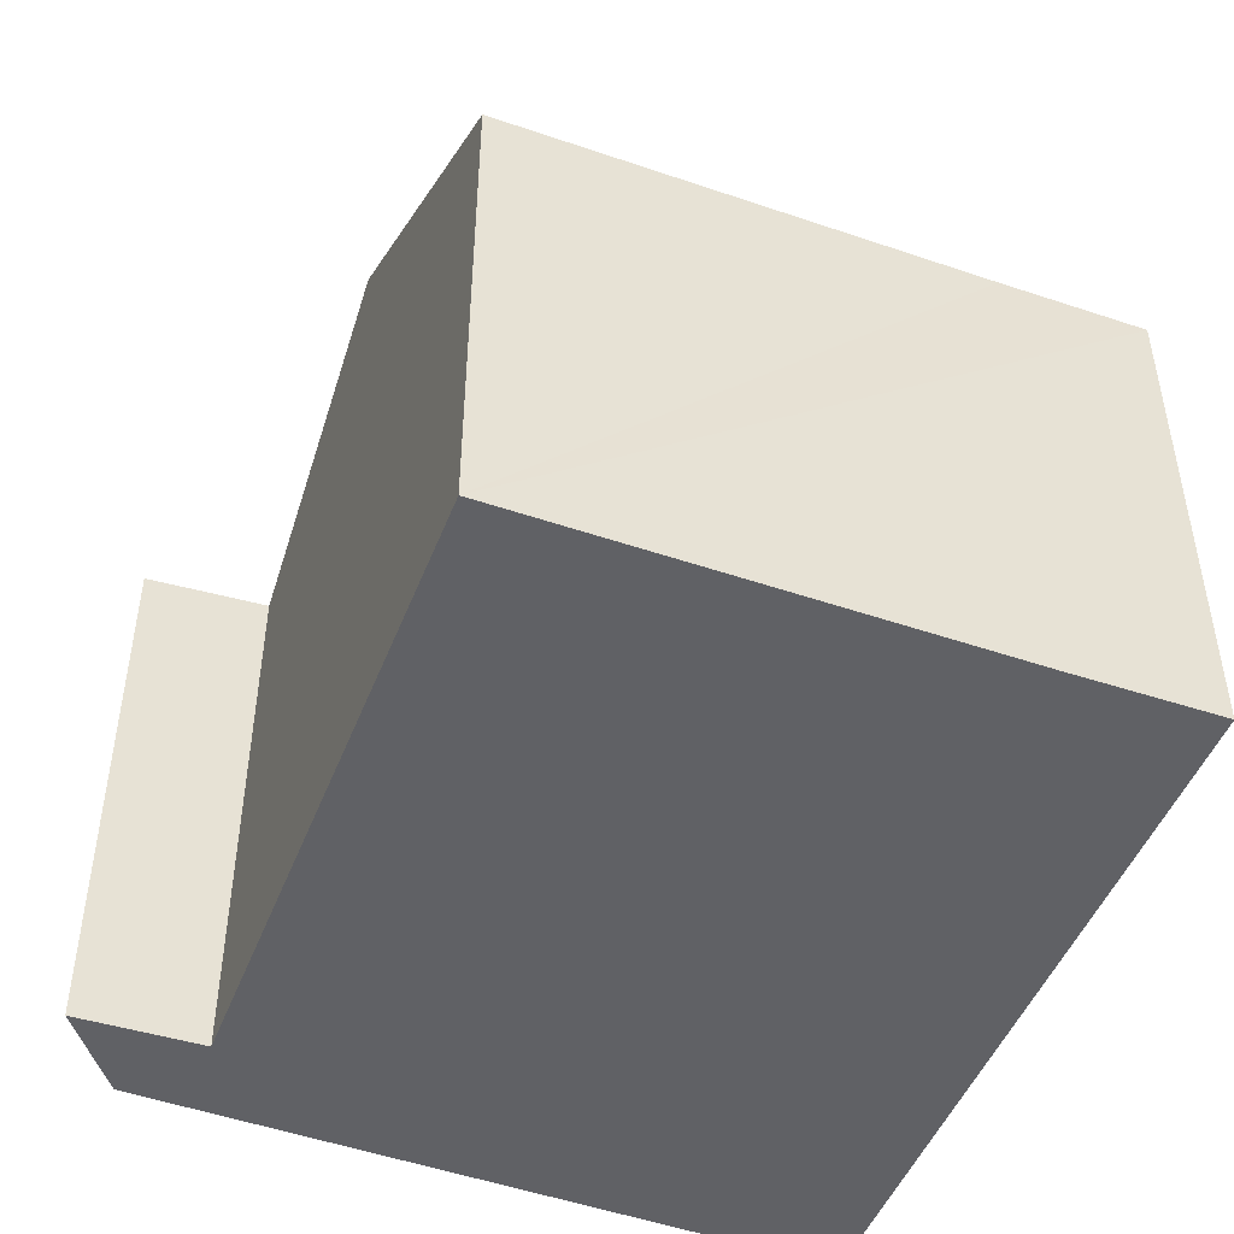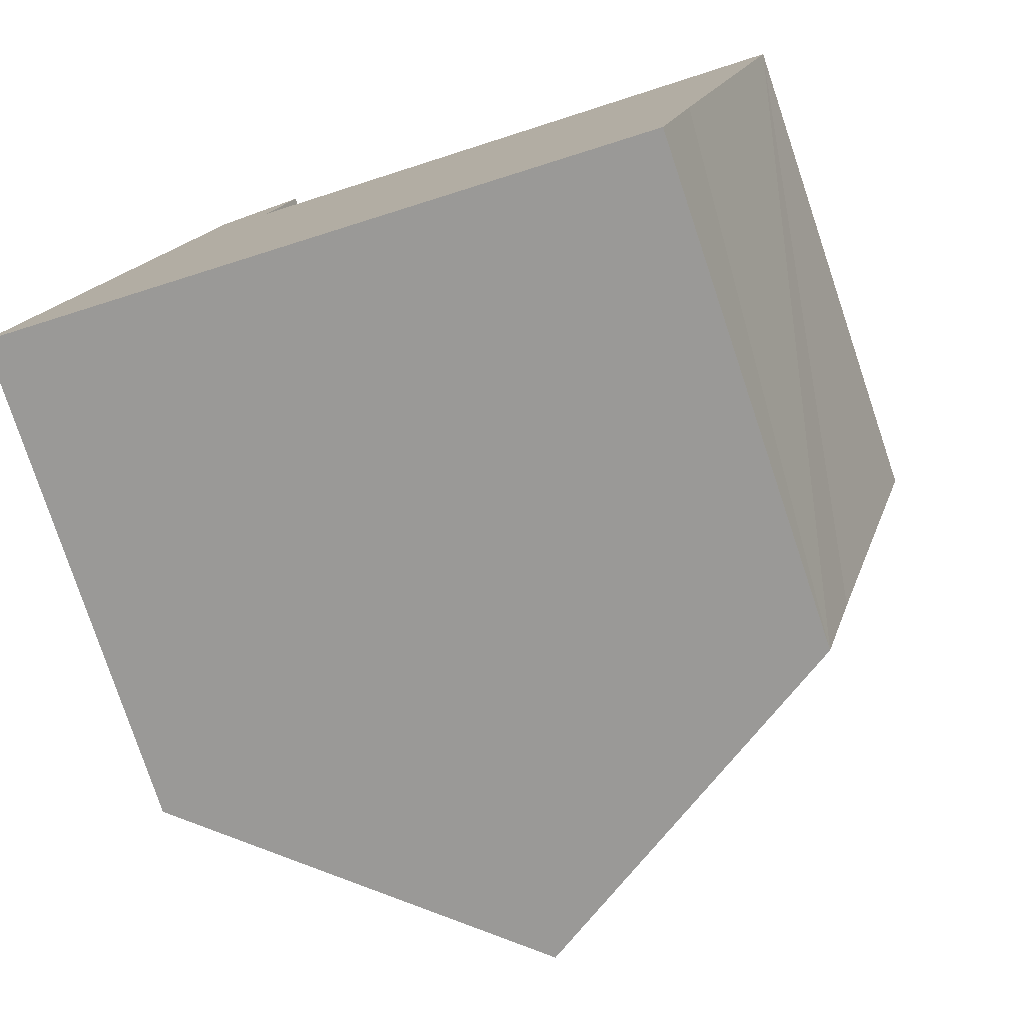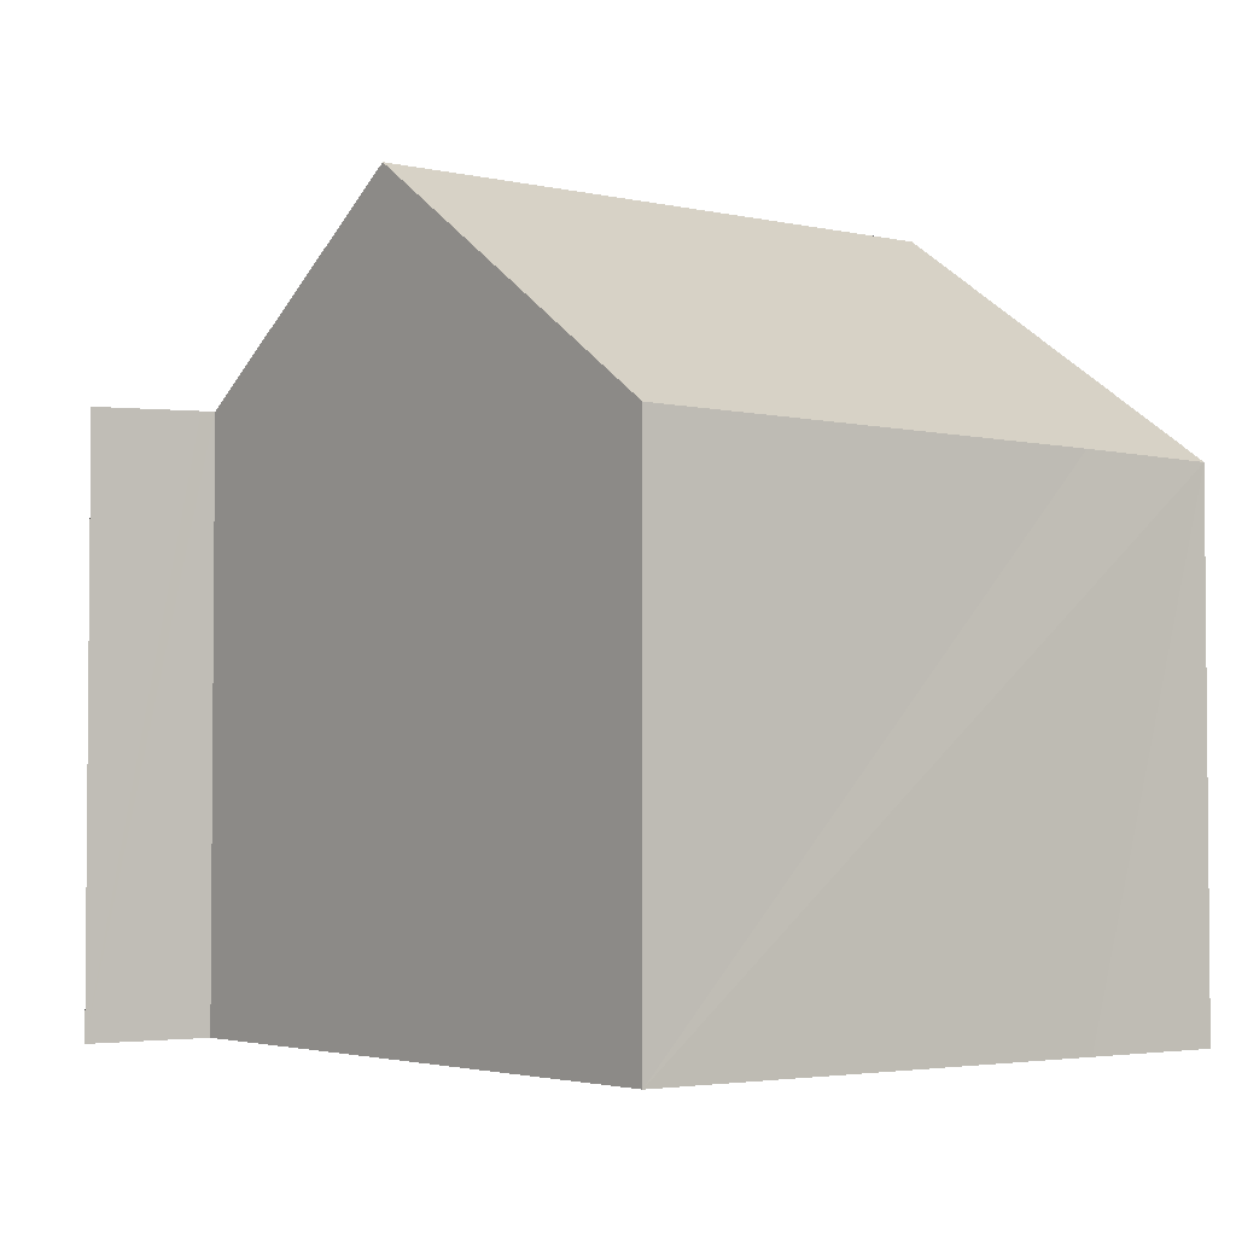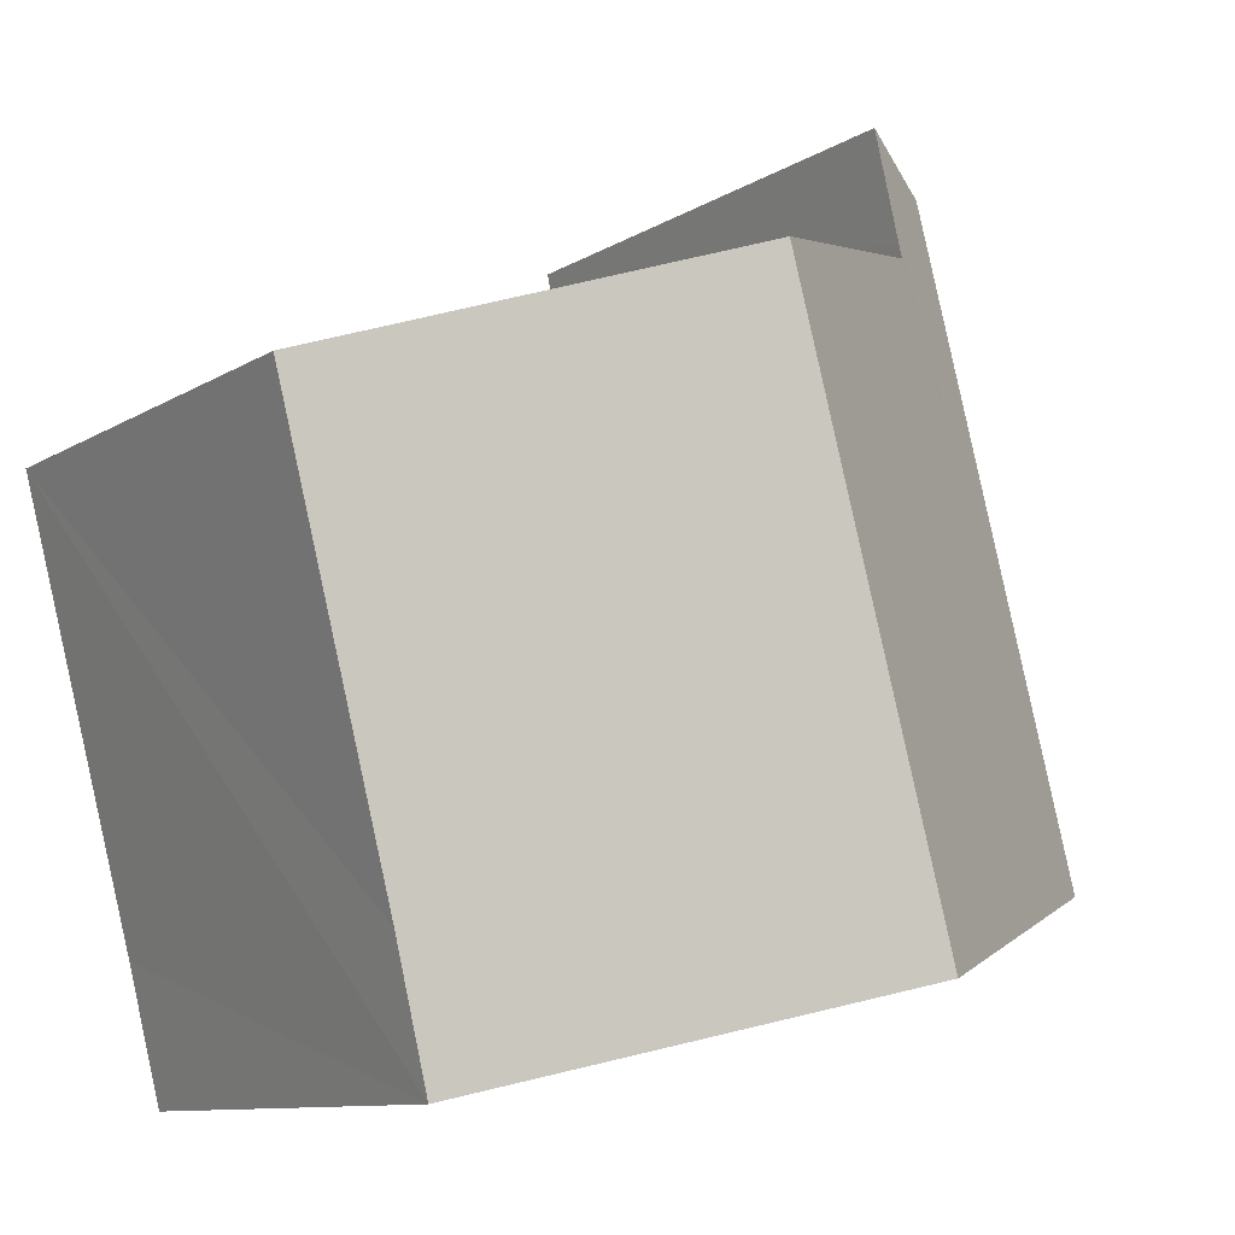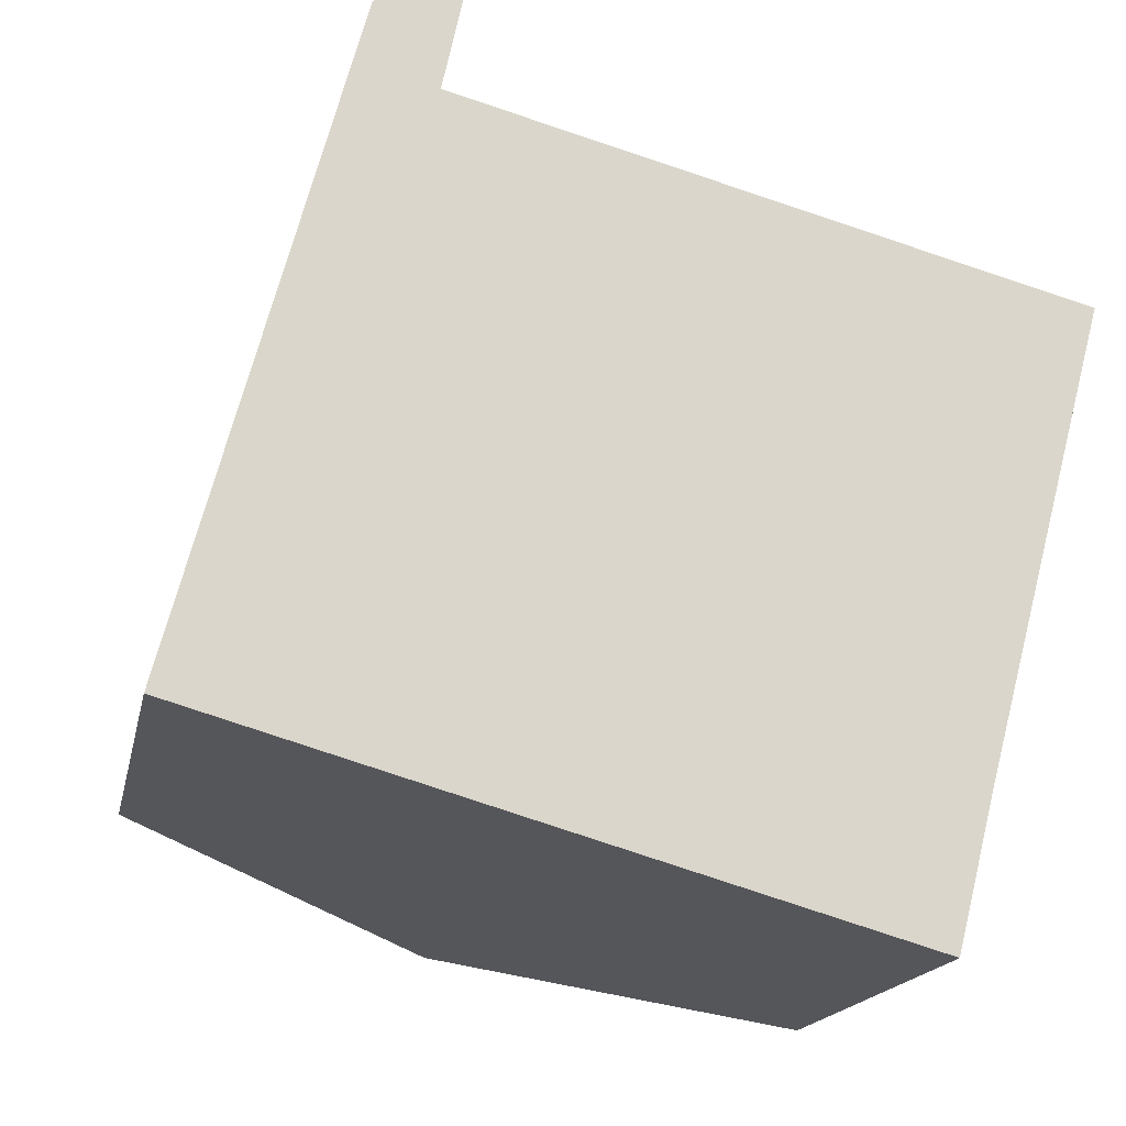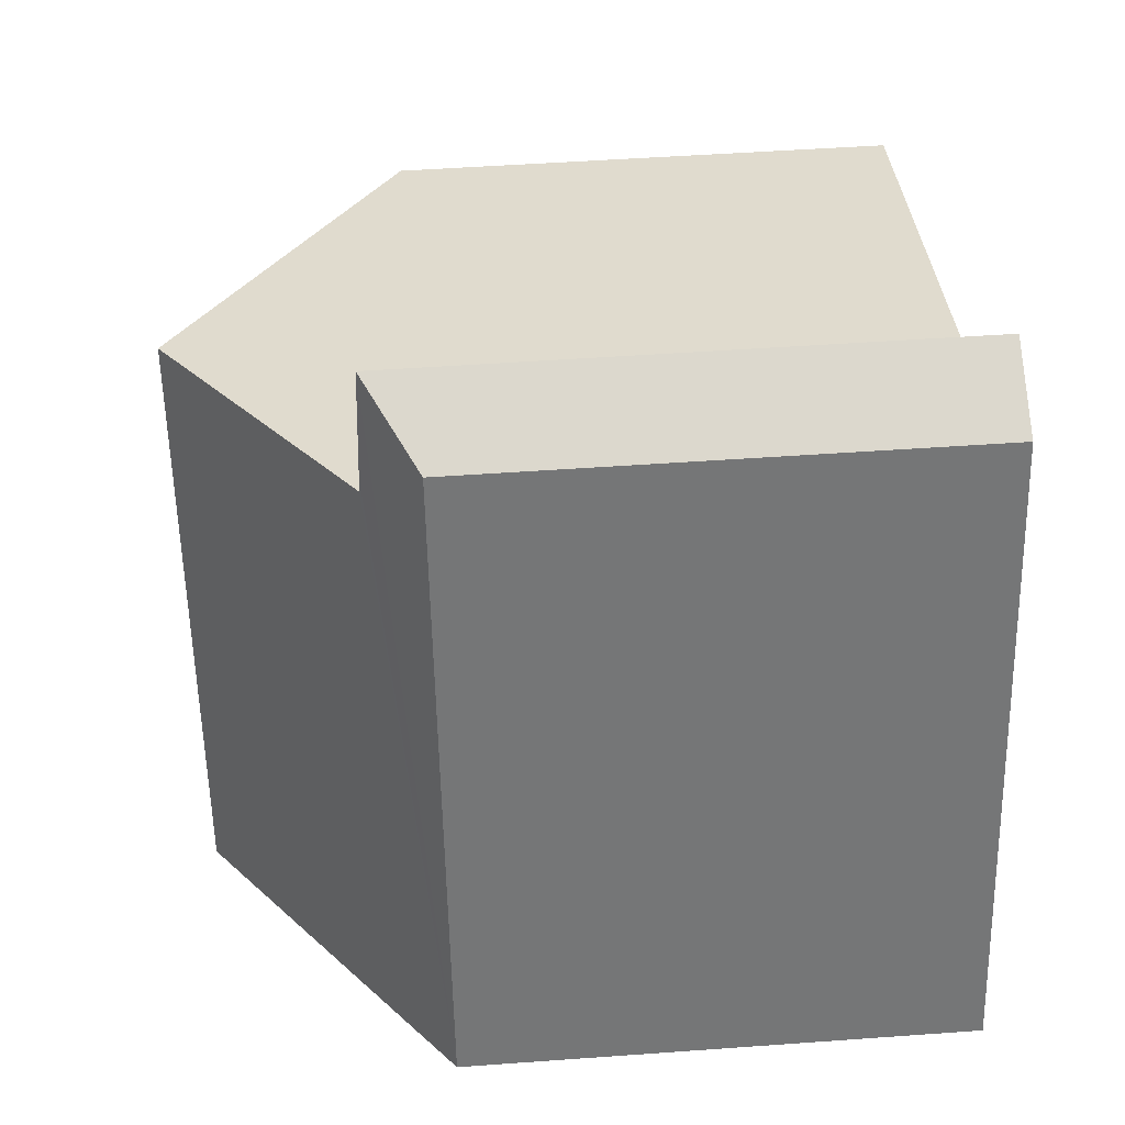
<metadata>
{"format":"obj","ext":"obj","renderer":"f3d","projection":"perspective","resolution":1024,"background":"white","views":[{"elev":-49.4,"azim":84.0,"up":"+Y"},{"elev":-78.3,"azim":18.5,"up":"+Z"},{"elev":-3.3,"azim":67.2,"up":"+Y"},{"elev":-10.0,"azim":146.7,"up":"+Z"},{"elev":-16.5,"azim":-11.0,"up":"+Z"},{"elev":48.9,"azim":-94.6,"up":"+Z"}]}
</metadata>
<code>
v  4.37 6.54 4.294
v  5.998 4.414 -1.714
v  2.973 6.54 -0.849
v  6.298 4.433 -0.503
v  7.341 4.46 3.494
v  2.297 4.893 5.962
v  1.42 4.451 5.229
v  1.525 4.451 5.615
v  0 4.451 2.725e-16
v  2.097 4.926 5.036
v  2.07 4.931 4.914
v  2.297 -3.651e-16 5.962
v  2.07 -3.009e-16 4.914
v  2.097 -3.084e-16 5.036
v  7.341 -2.139e-16 3.494
v  6.298 3.08e-17 -0.503
v  5.998 1.05e-16 -1.714
v  4.37 -2.629e-16 4.294
v  0 0 0
v  2.973 5.199e-17 -0.849
v  1.42 -3.202e-16 5.229
v  1.525 -3.438e-16 5.615
g defaultobject
f 1 2 3
f 2 1 4
f 4 1 5
f 6 7 8
f 7 6 9
f 9 6 10
f 9 10 11
f 9 11 1
f 9 1 3
f 12 10 6
f 10 12 11
f 11 12 13
f 13 12 14
f 15 4 5
f 4 15 2
f 2 15 16
f 2 16 17
f 11 5 1
f 5 11 13
f 5 13 15
f 15 13 18
f 17 3 2
f 3 17 9
f 9 17 19
f 19 17 20
f 19 7 9
f 7 19 21
f 7 21 8
f 8 21 22
f 8 12 6
f 12 8 22
f 16 20 17
f 20 16 15
f 20 15 18
f 20 18 19
f 19 18 13
f 19 13 21
f 21 13 14
f 21 14 12
f 21 12 22

</code>
